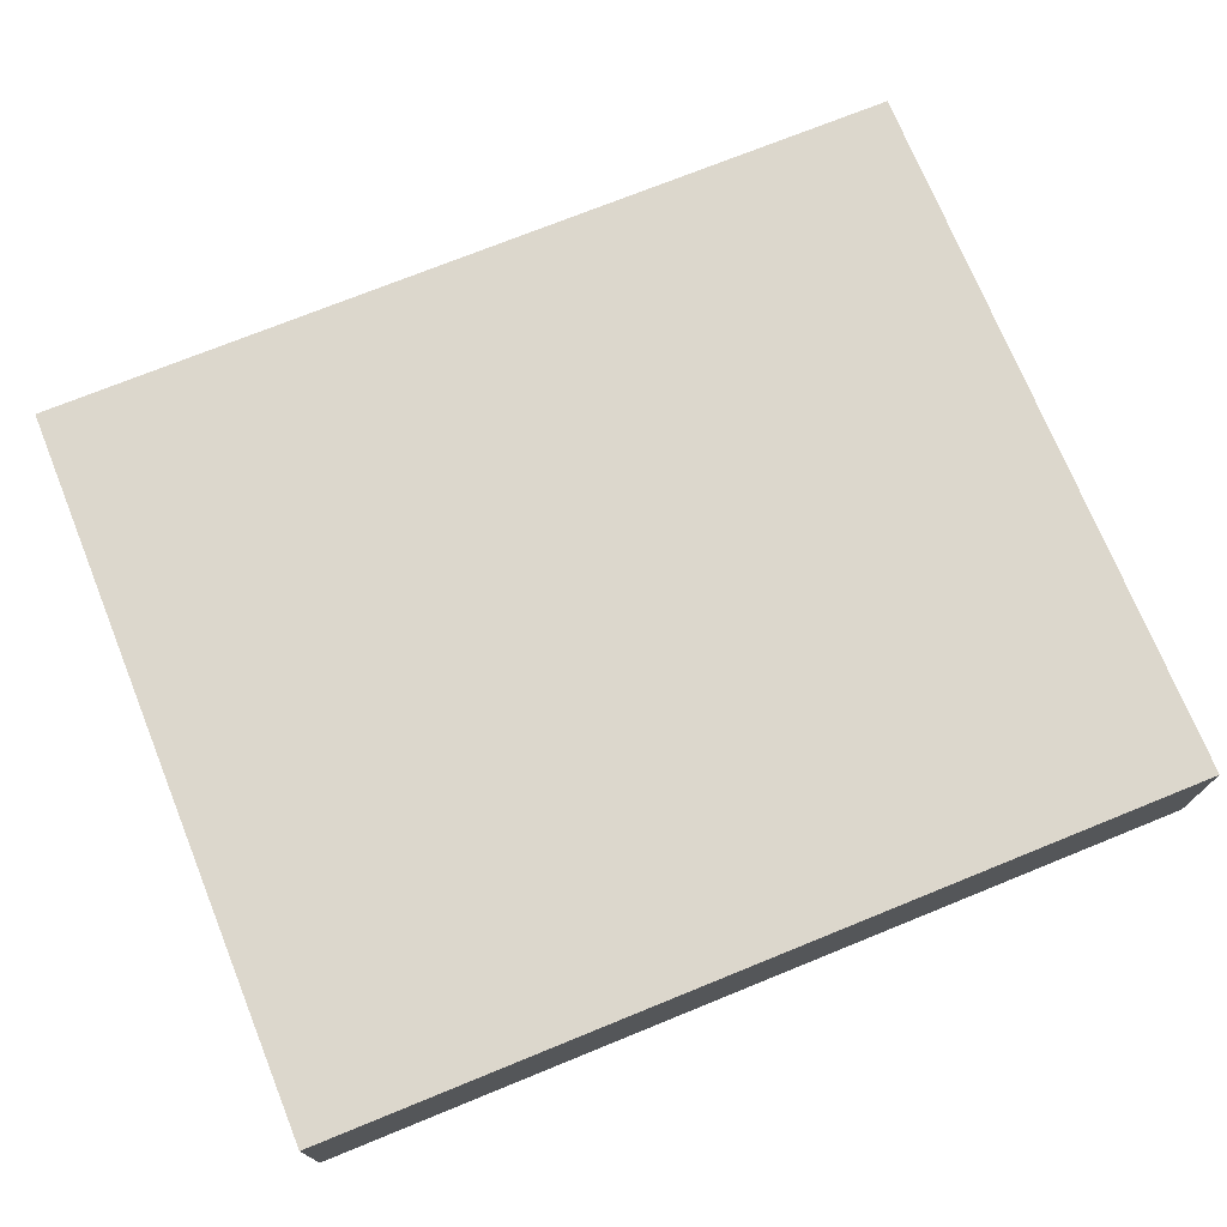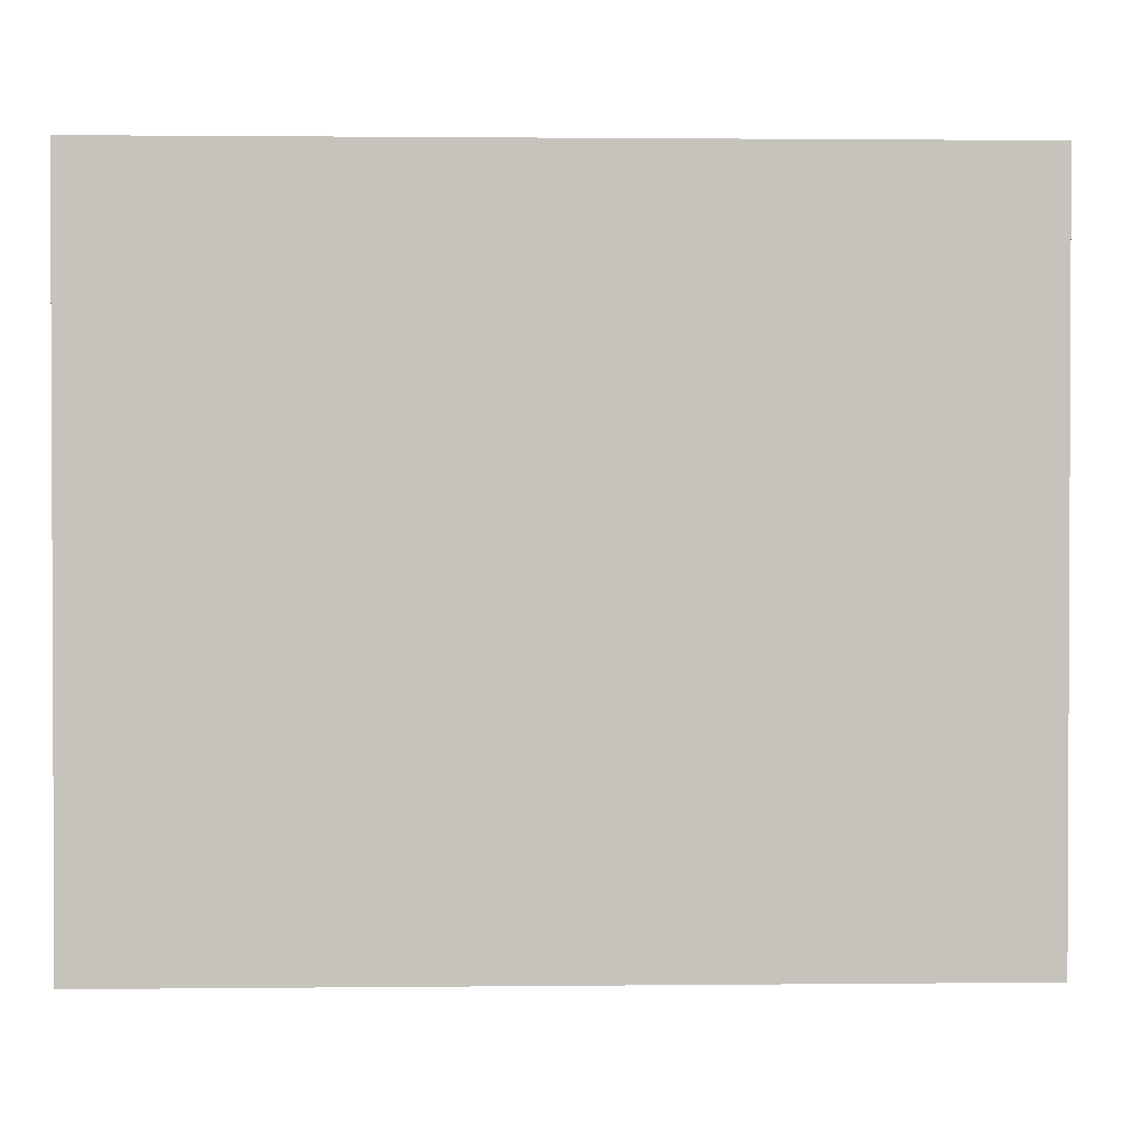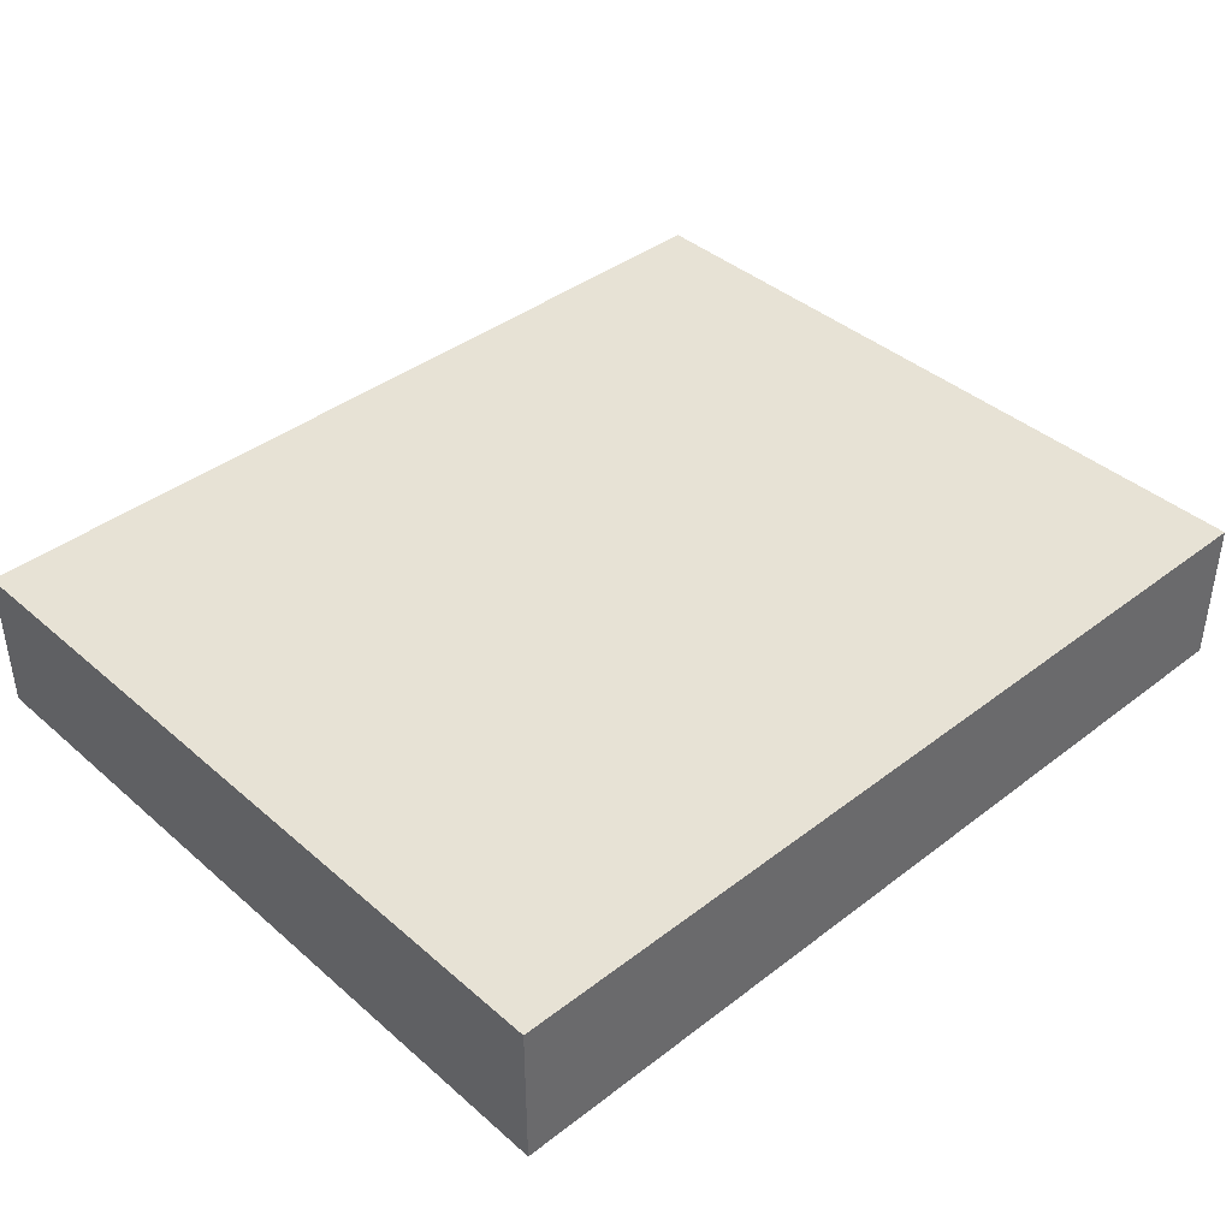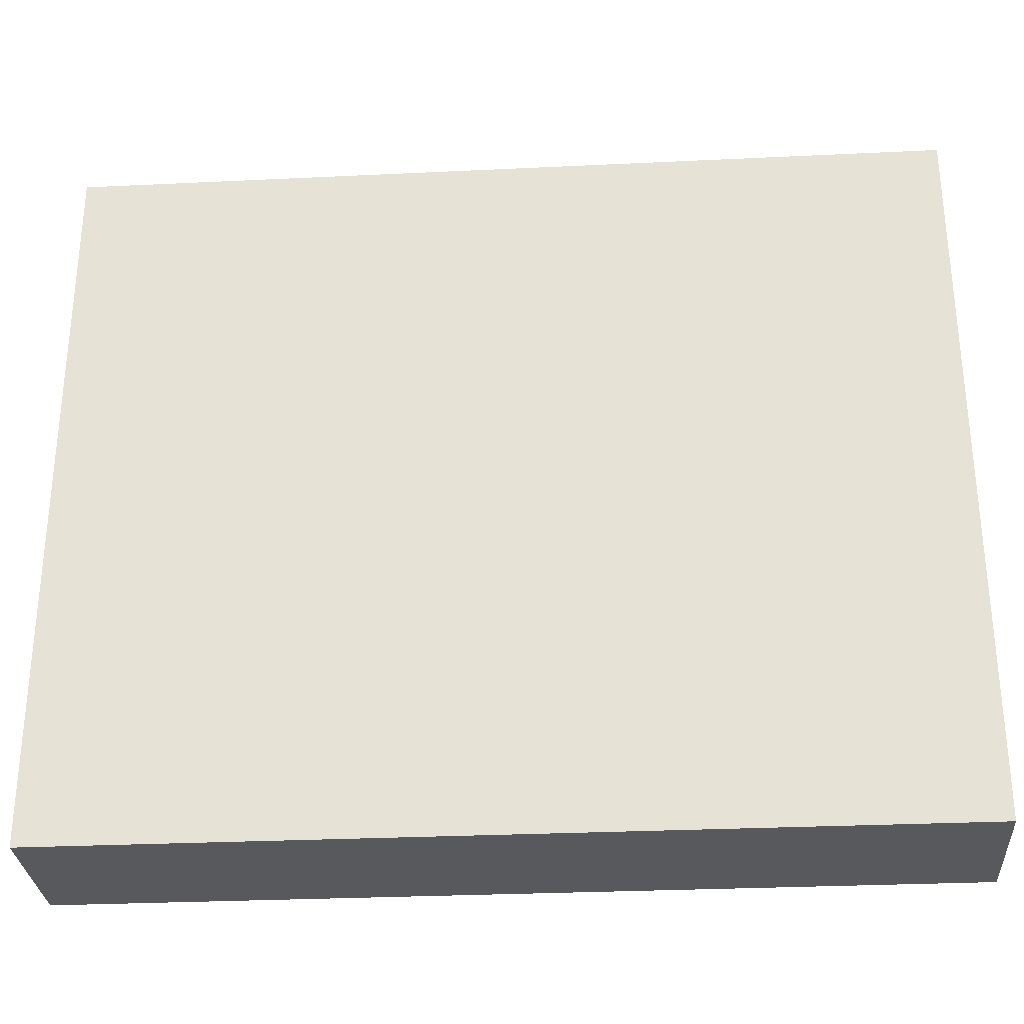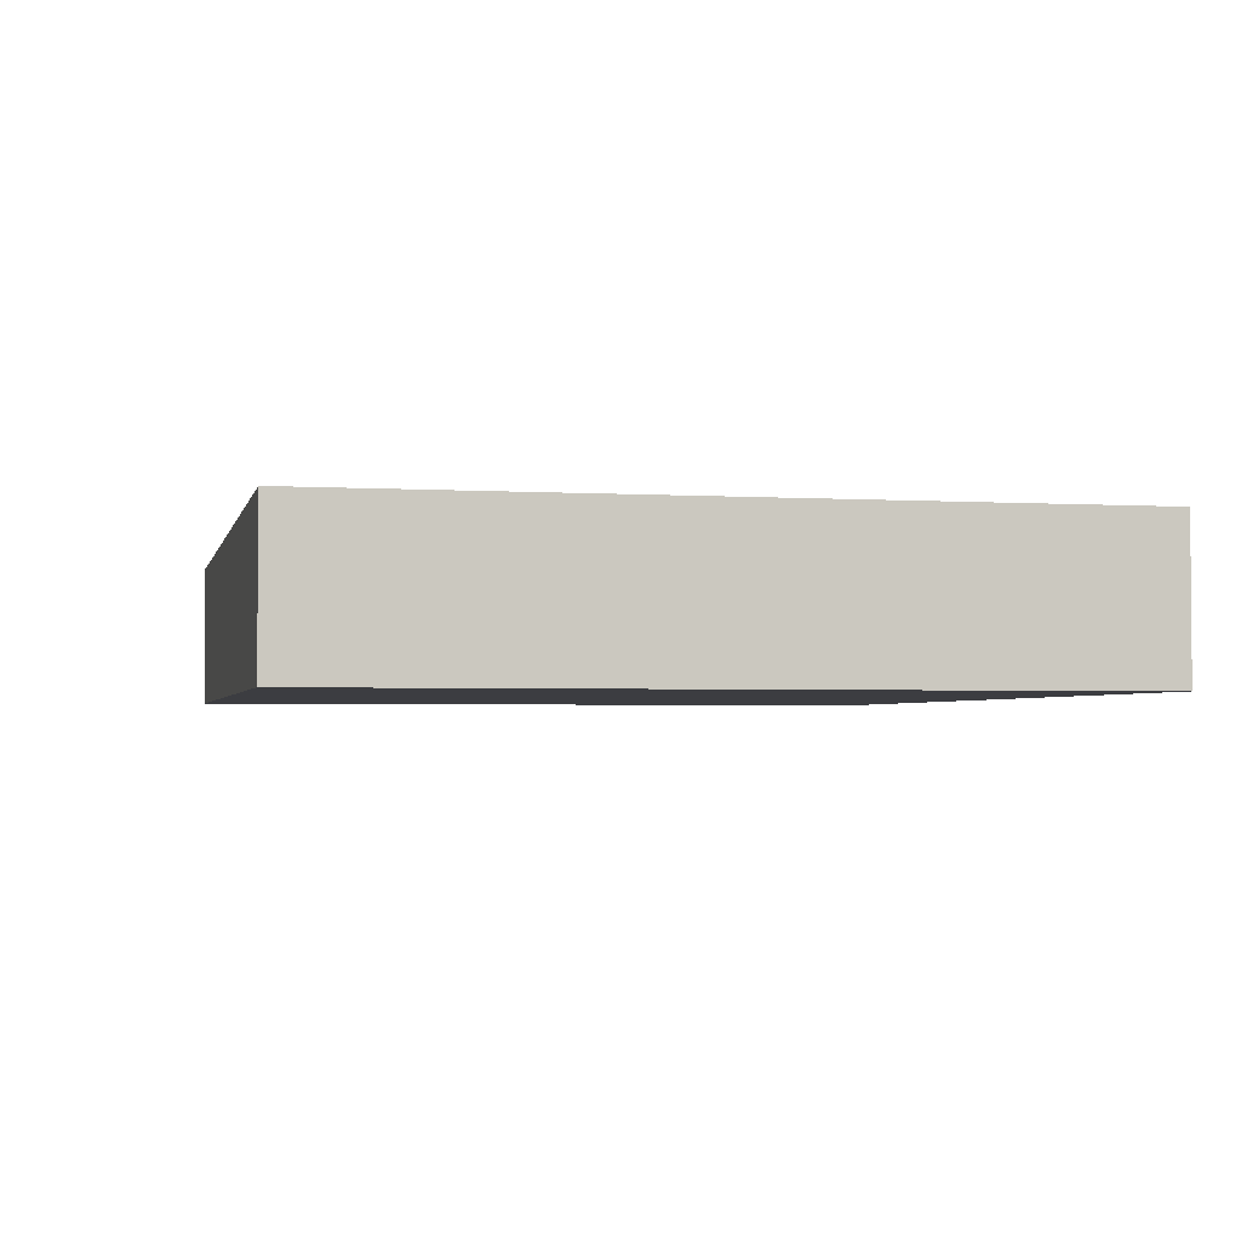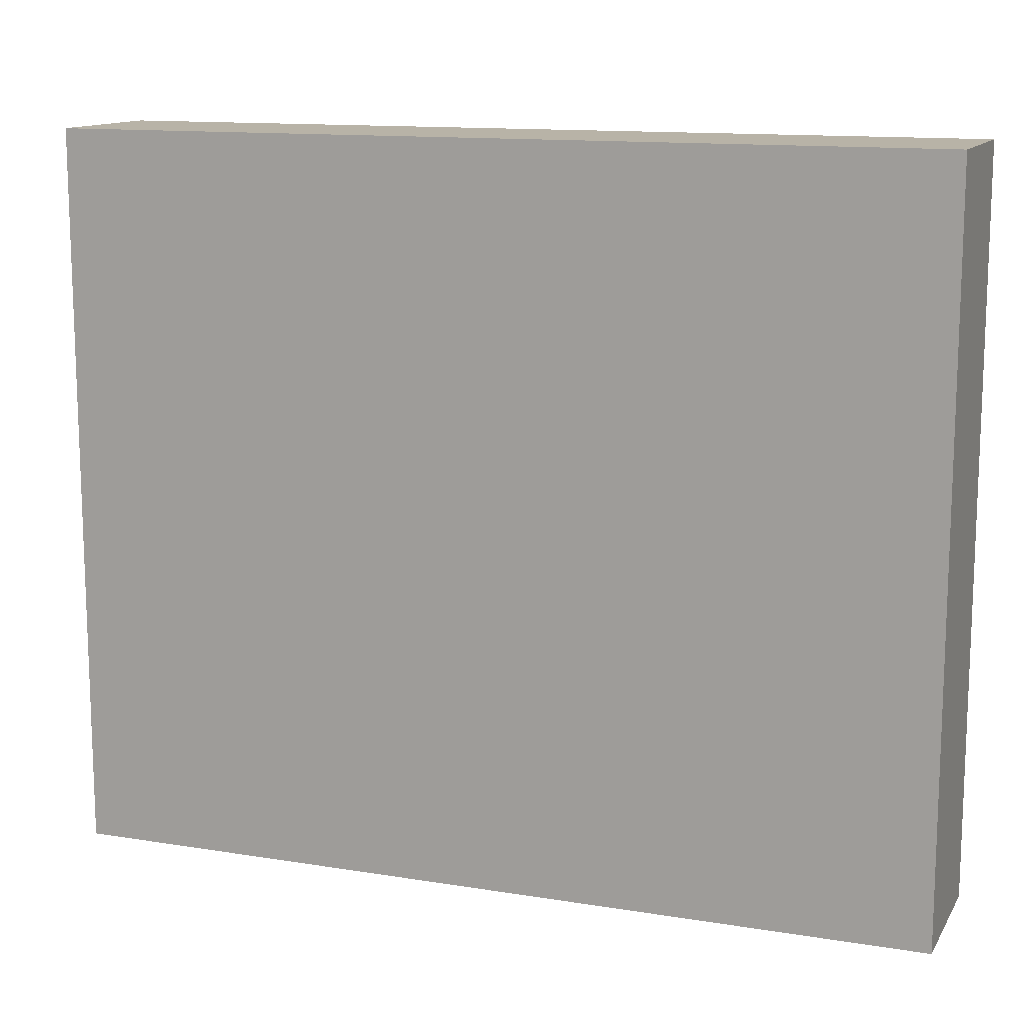
<metadata>
{"format":"obj","ext":"obj","renderer":"f3d","projection":"perspective","resolution":1024,"background":"white","views":[{"elev":73.0,"azim":-22.1,"up":"+Y"},{"elev":1.3,"azim":177.9,"up":"+Z"},{"elev":40.3,"azim":136.7,"up":"+Y"},{"elev":-29.9,"azim":4.0,"up":"+Z"},{"elev":-2.8,"azim":77.6,"up":"+Y"},{"elev":12.9,"azim":20.5,"up":"+Z"}]}
</metadata>
<code>
v 0 0 0
v 0 0 2.5
v 0 0.5 2.5
v 0 0.5 0
v 3 0 0
v 0 0 0
v 0 0.5 0
v 3 0.5 0
v 3 0 2.5
v 3 0 0
v 3 0.5 0
v 3 0.5 2.5
v 0 0 2.5
v 3 0 2.5
v 3 0.5 2.5
v 0 0.5 2.5
v 0 0.5 2.5
v 3 0.5 2.5
v 3 0.5 0
v 0 0.5 0
v 3 0 2.5
v 0 0 2.5
v 0 0 0
v 3 0 0
g 5cae96d0-e2f4-11ea-b0a0-54bf646e7e1f
f 1 2 4
f 4 2 3
g 5caebe18-e2f4-11ea-aba7-54bf646e7e1f
f 5 6 8
f 8 6 7
g 5caee51c-e2f4-11ea-b059-54bf646e7e1f
f 9 10 12
f 12 10 11
g 5caf0bf6-e2f4-11ea-9130-54bf646e7e1f
f 13 14 16
f 16 14 15
g 5caf32c8-e2f4-11ea-83f8-54bf646e7e1f
f 18 19 17
f 17 19 20
g 5caf5a18-e2f4-11ea-b47b-54bf646e7e1f
f 21 22 24
f 24 22 23

</code>
